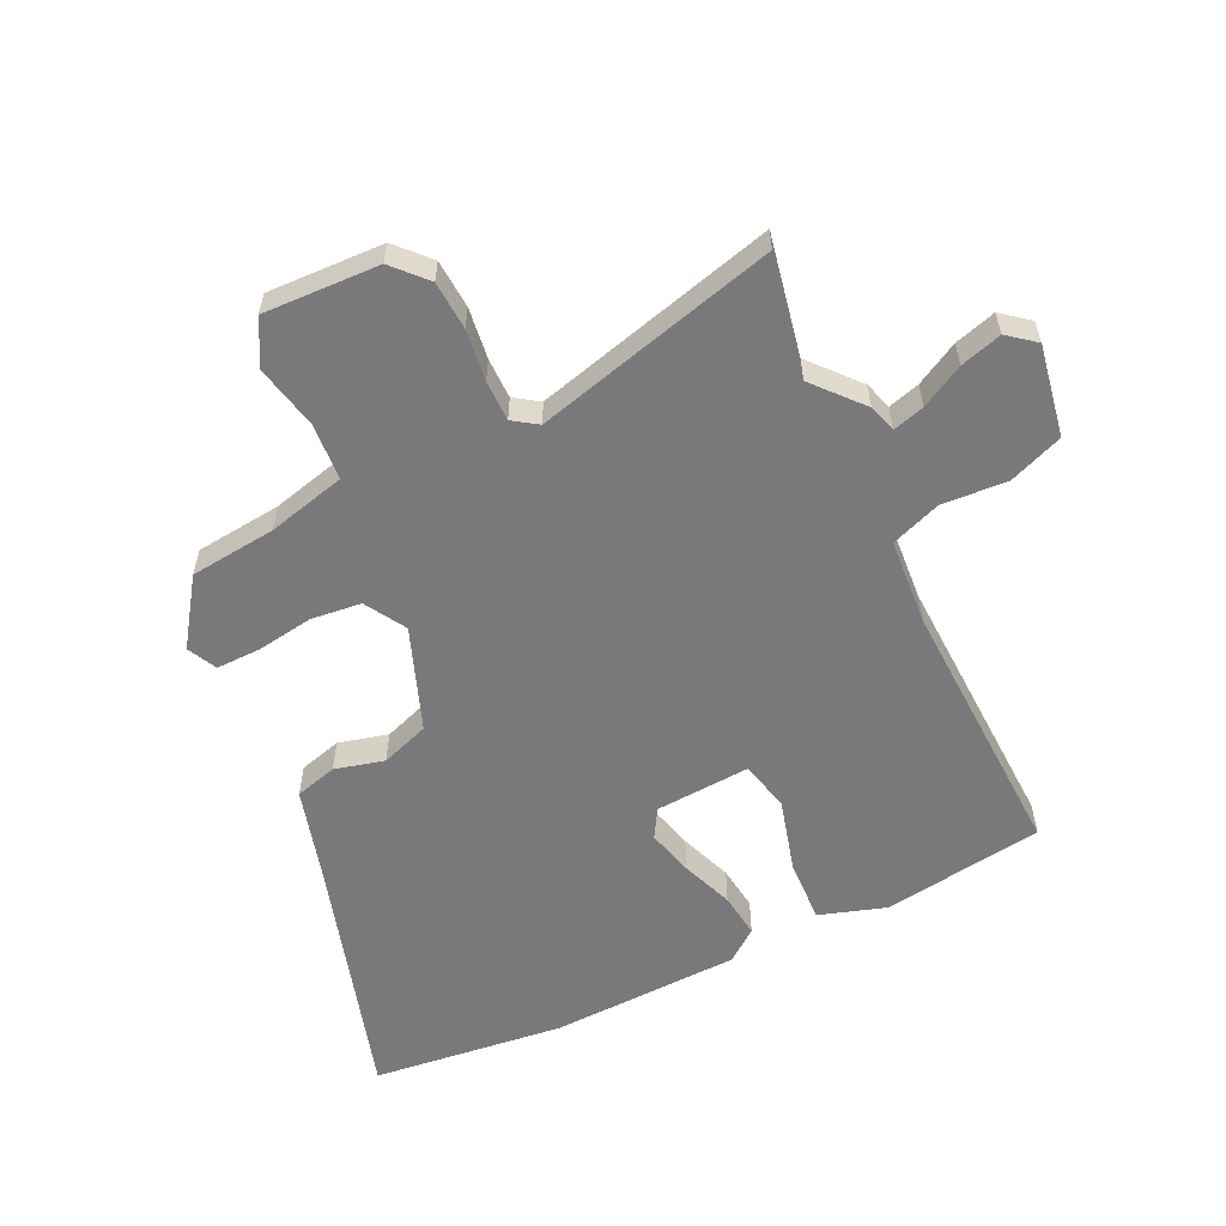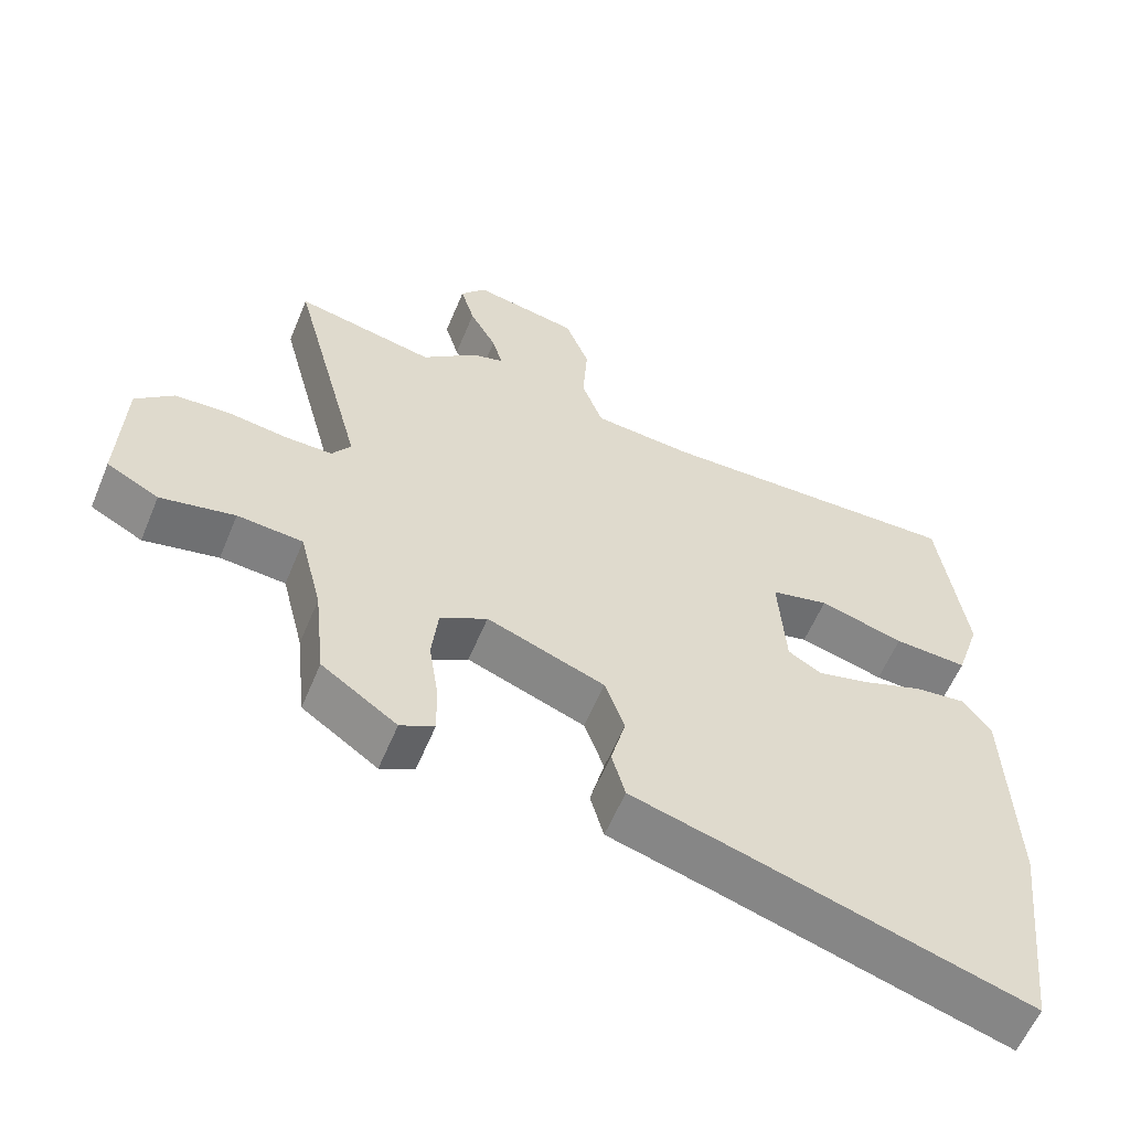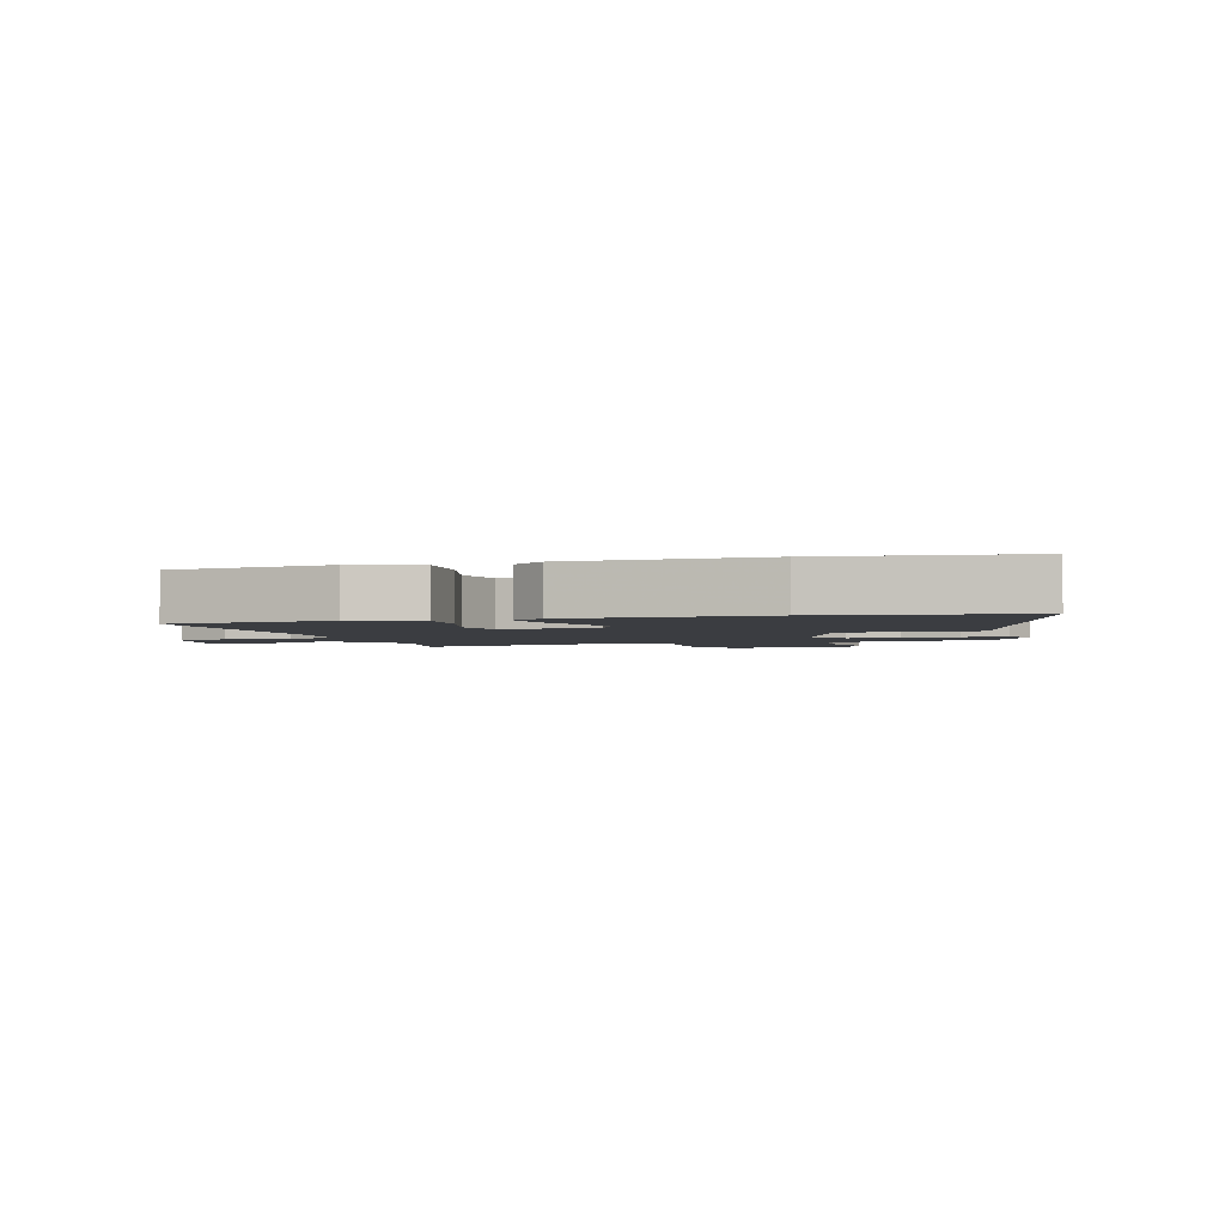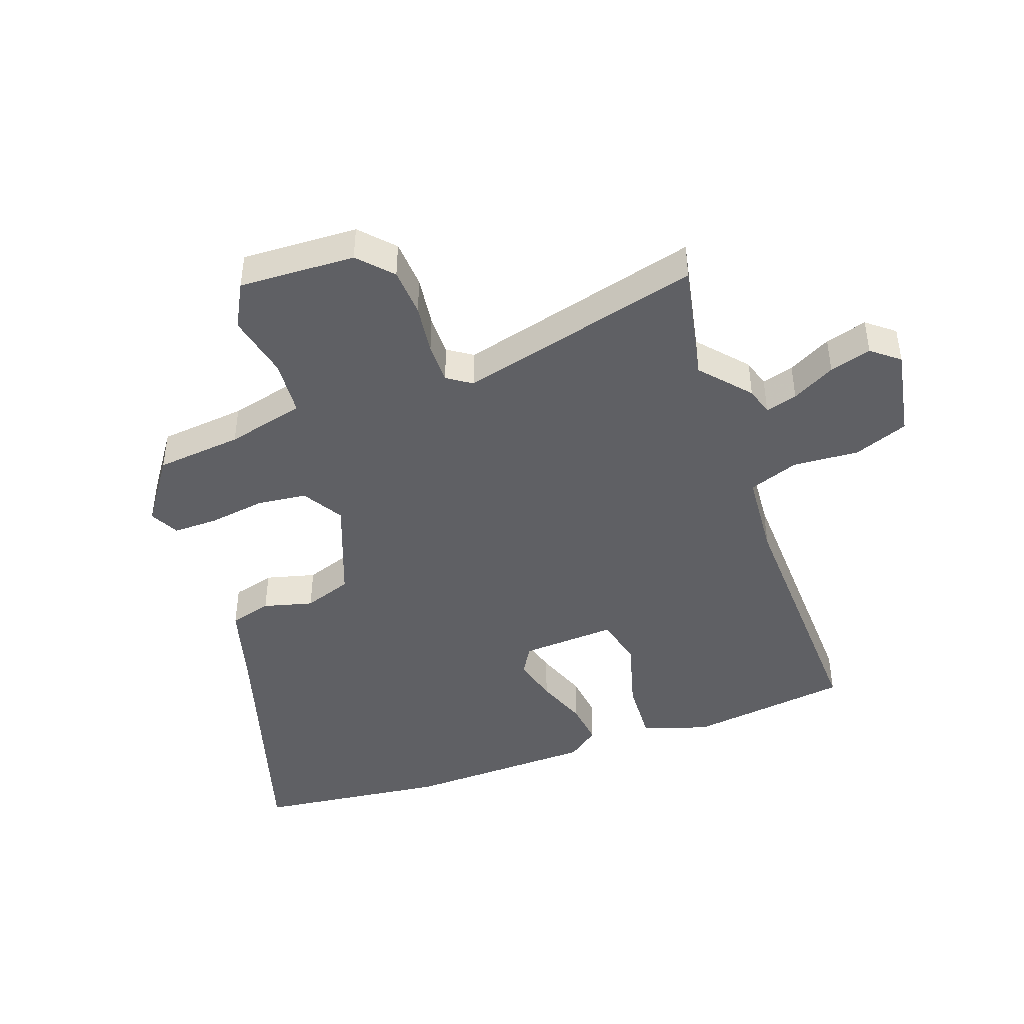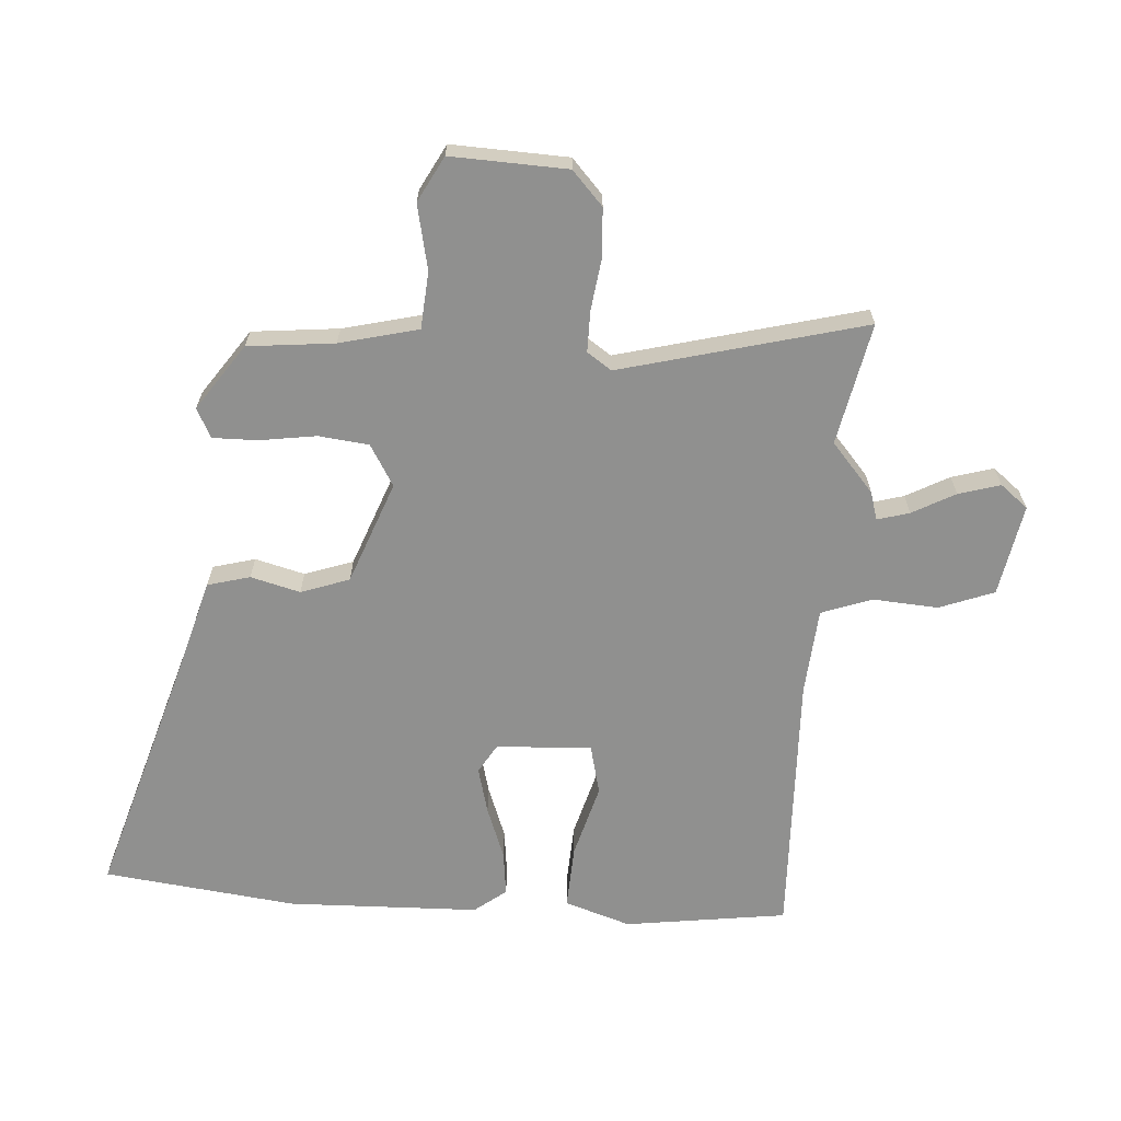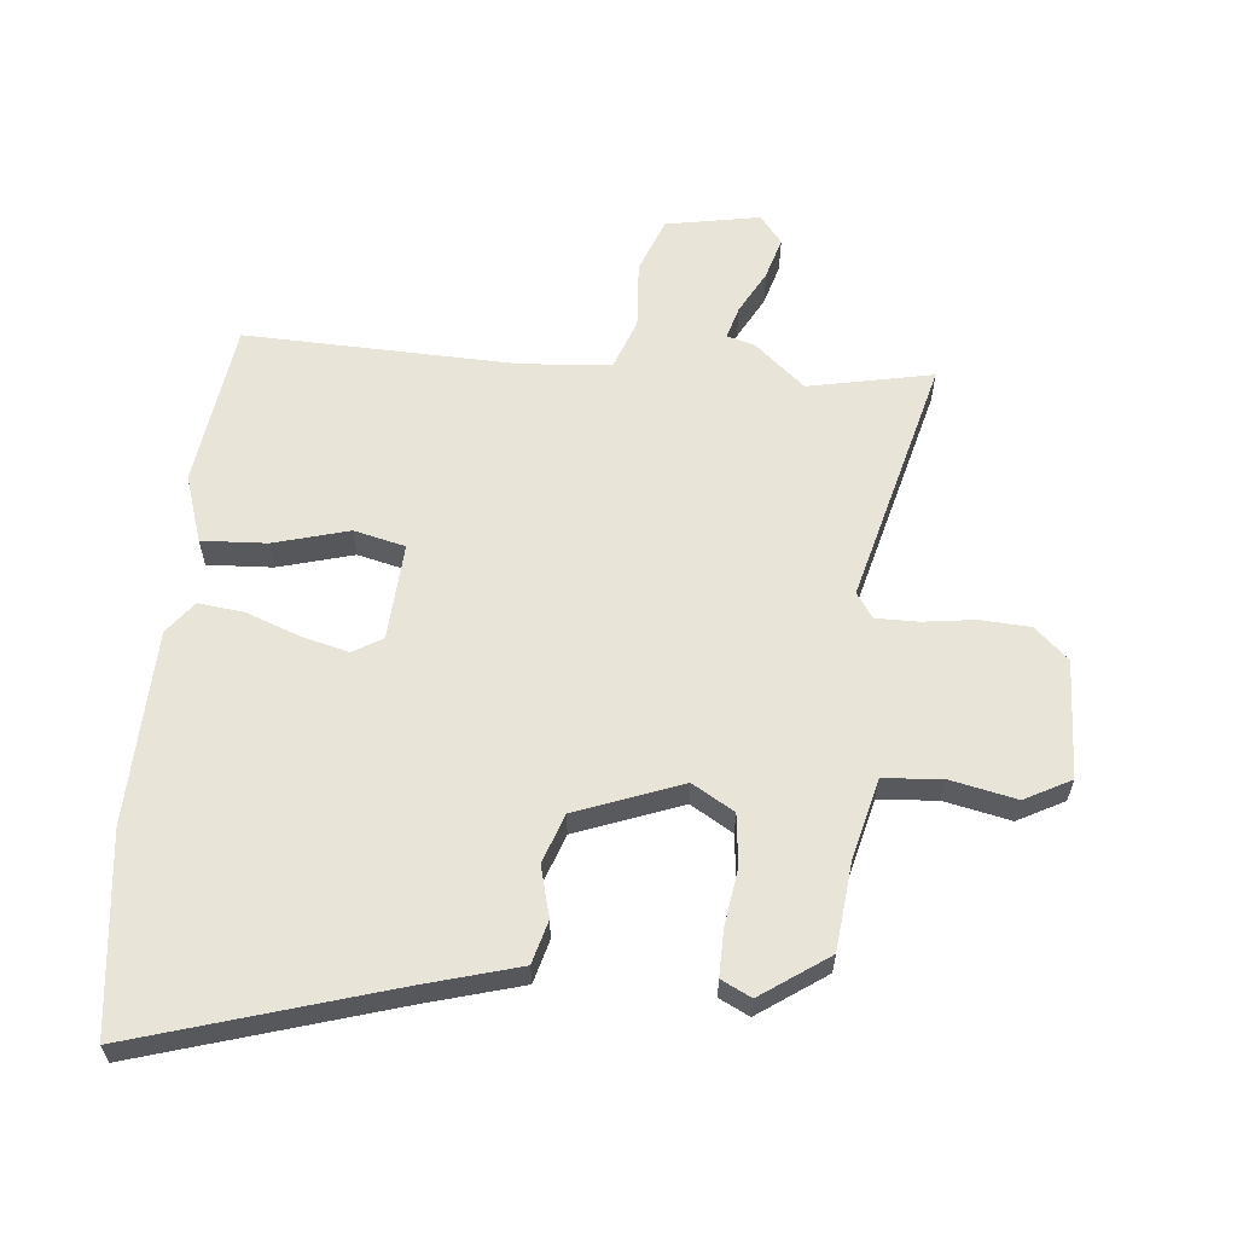
<metadata>
{"format":"obj","ext":"obj","renderer":"f3d","projection":"perspective","resolution":1024,"background":"white","views":[{"elev":-57.9,"azim":-64.4,"up":"+Y"},{"elev":-59.1,"azim":-22.5,"up":"+Z"},{"elev":-2.4,"azim":106.2,"up":"+Y"},{"elev":-43.9,"azim":-70.5,"up":"+Y"},{"elev":-65.6,"azim":-94.1,"up":"+Y"},{"elev":60.6,"azim":-174.8,"up":"+Y"}]}
</metadata>
<code>
v -0.591 0.07 0.518
v -0.392 0.07 0.478
v -0.313 0.07 0.547
v -0.267 0.07 0.561
v -0.282 0.07 0.613
v -0.32 0.07 0.683
v -0.34 0.07 0.751
v -0.304 0.07 0.796
v -0.154 0.07 0.769
v -0.12 0.07 0.68
v -0.127 0.07 0.573
v -0.097 0.07 0.491
v 0.045 0.07 0.48
v 0.481 0.07 0.495
v 0.518 0.07 0.23
v 0.483 0.07 0.122
v 0.379 0.07 0.127
v 0.259 0.07 0.16
v 0.177 0.07 0.14
v 0.187 0.07 -0.016
v 0.234 0.07 -0.044
v 0.31 0.07 -0.024
v 0.395 0.07 0.008
v 0.468 0.07 0.017
v 0.508 0.07 -0.035
v 0.518 0.07 -0.347
v 0.481 0.07 -0.663
v 0.074 0.07 -0.541
v -0.076 0.07 -0.499
v -0.095 0.07 -0.43
v -0.074 0.07 -0.349
v -0.102 0.07 -0.27
v -0.27 0.07 -0.207
v -0.337 0.07 -0.247
v -0.346 0.07 -0.329
v -0.332 0.07 -0.422
v -0.331 0.07 -0.495
v -0.379 0.07 -0.519
v -0.486 0.07 -0.445
v -0.501 0.07 -0.304
v -0.533 0.07 -0.176
v -0.626 0.07 -0.169
v -0.732 0.07 -0.192
v -0.806 0.07 -0.153
v -0.799 0.07 0.037
v -0.745 0.07 0.087
v -0.665 0.07 0.092
v -0.581 0.07 0.081
v -0.514 0.07 0.081
v -0.487 0.07 0.121
v -0.591 0 0.518
v -0.392 0 0.478
v -0.313 0 0.547
v -0.267 0 0.561
v -0.282 0 0.613
v -0.32 0 0.683
v -0.34 0 0.751
v -0.304 0 0.796
v -0.154 0 0.769
v -0.12 0 0.68
v -0.127 0 0.573
v -0.097 0 0.491
v 0.045 0 0.48
v 0.481 0 0.495
v 0.518 0 0.23
v 0.483 0 0.122
v 0.379 0 0.127
v 0.259 0 0.16
v 0.177 0 0.14
v 0.187 0 -0.016
v 0.234 0 -0.044
v 0.31 0 -0.024
v 0.395 0 0.008
v 0.468 0 0.017
v 0.508 0 -0.035
v 0.518 0 -0.347
v 0.481 0 -0.663
v 0.074 0 -0.541
v -0.076 0 -0.499
v -0.095 0 -0.43
v -0.074 0 -0.349
v -0.102 0 -0.27
v -0.27 0 -0.207
v -0.337 0 -0.247
v -0.346 0 -0.329
v -0.332 0 -0.422
v -0.331 0 -0.495
v -0.379 0 -0.519
v -0.486 0 -0.445
v -0.501 0 -0.304
v -0.533 0 -0.176
v -0.626 0 -0.169
v -0.732 0 -0.192
v -0.806 0 -0.153
v -0.799 0 0.037
v -0.745 0 0.087
v -0.665 0 0.092
v -0.581 0 0.081
v -0.514 0 0.081
v -0.487 0 0.121
f 45 46 47 48
f 45 48 49
f 42 43 44 45
f 41 42 45 49
f 40 41 49 50
f 38 39 40 50
f 35 36 37 38
f 34 35 38 50
f 28 29 30 31
f 28 31 32
f 27 28 32
f 26 27 32
f 25 26 32 33
f 22 23 24 25
f 21 22 25 33
f 15 16 17 18
f 13 14 15 18
f 12 13 18 19
f 8 9 10 11
f 8 11 12
f 5 6 7 8
f 4 5 8 12
f 2 3 4 12
f 34 50 1 2
f 33 34 2 12
f 20 21 33
f 12 19 20 33
f 98 97 96 95
f 99 98 95
f 95 94 93 92
f 99 95 92 91
f 100 99 91 90
f 100 90 89 88
f 88 87 86 85
f 100 88 85 84
f 81 80 79 78
f 82 81 78
f 82 78 77
f 82 77 76
f 83 82 76 75
f 75 74 73 72
f 83 75 72 71
f 68 67 66 65
f 68 65 64 63
f 69 68 63 62
f 61 60 59 58
f 62 61 58
f 58 57 56 55
f 62 58 55 54
f 62 54 53 52
f 52 51 100 84
f 62 52 84 83
f 83 71 70
f 83 70 69 62
f 1 51 52 2
f 2 52 53 3
f 3 53 54 4
f 4 54 55 5
f 5 55 56 6
f 6 56 57 7
f 7 57 58 8
f 8 58 59 9
f 9 59 60 10
f 10 60 61 11
f 11 61 62 12
f 12 62 63 13
f 13 63 64 14
f 14 64 65 15
f 15 65 66 16
f 16 66 67 17
f 17 67 68 18
f 18 68 69 19
f 19 69 70 20
f 20 70 71 21
f 21 71 72 22
f 22 72 73 23
f 23 73 74 24
f 24 74 75 25
f 25 75 76 26
f 26 76 77 27
f 27 77 78 28
f 28 78 79 29
f 29 79 80 30
f 30 80 81 31
f 31 81 82 32
f 32 82 83 33
f 33 83 84 34
f 34 84 85 35
f 35 85 86 36
f 36 86 87 37
f 37 87 88 38
f 38 88 89 39
f 39 89 90 40
f 40 90 91 41
f 41 91 92 42
f 42 92 93 43
f 43 93 94 44
f 44 94 95 45
f 45 95 96 46
f 46 96 97 47
f 47 97 98 48
f 48 98 99 49
f 49 99 100 50
f 50 100 51 1

</code>
